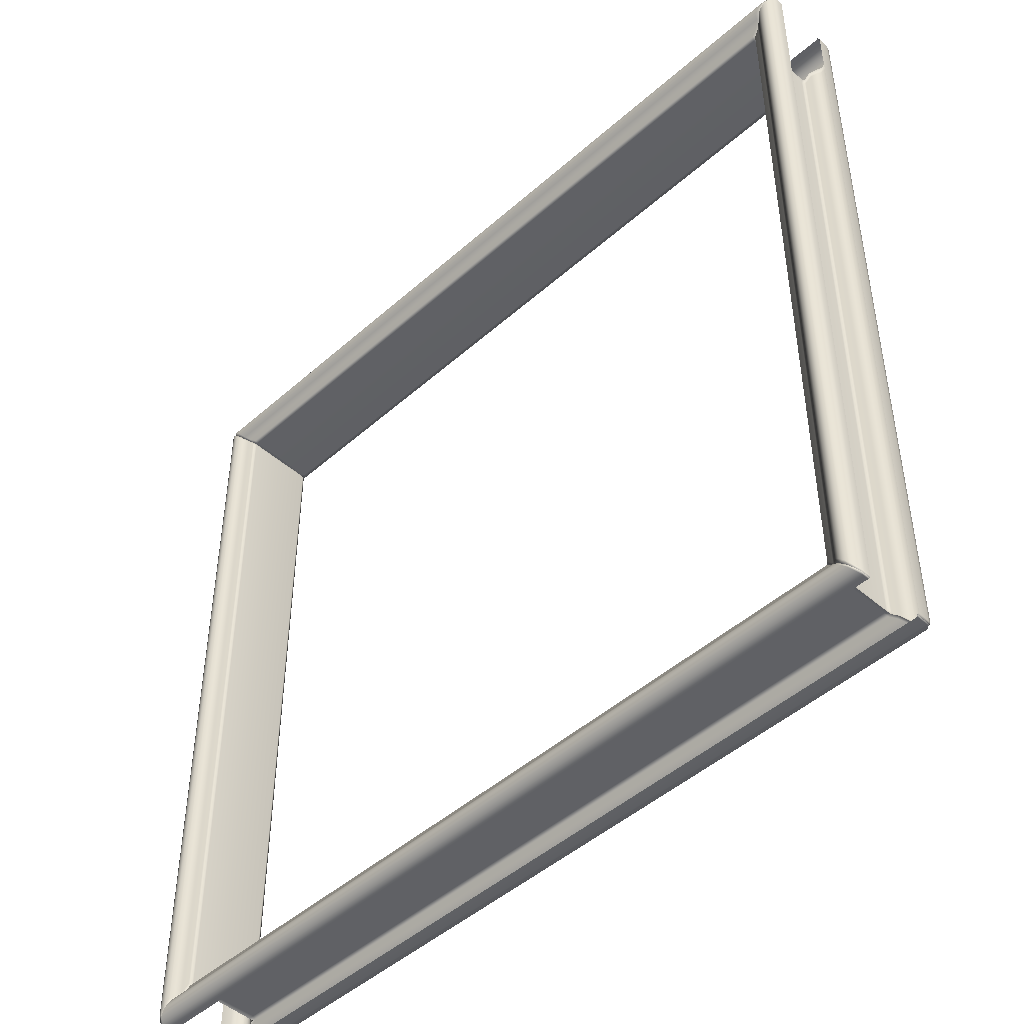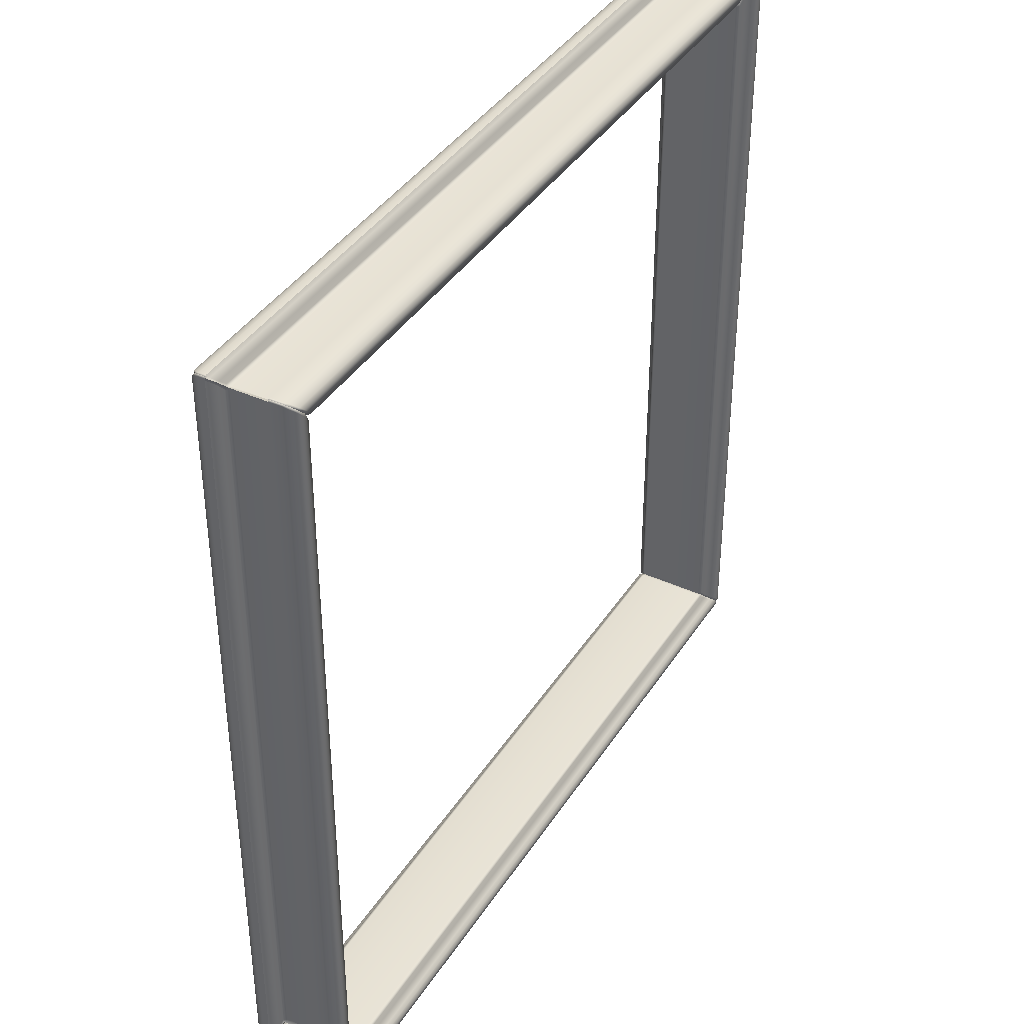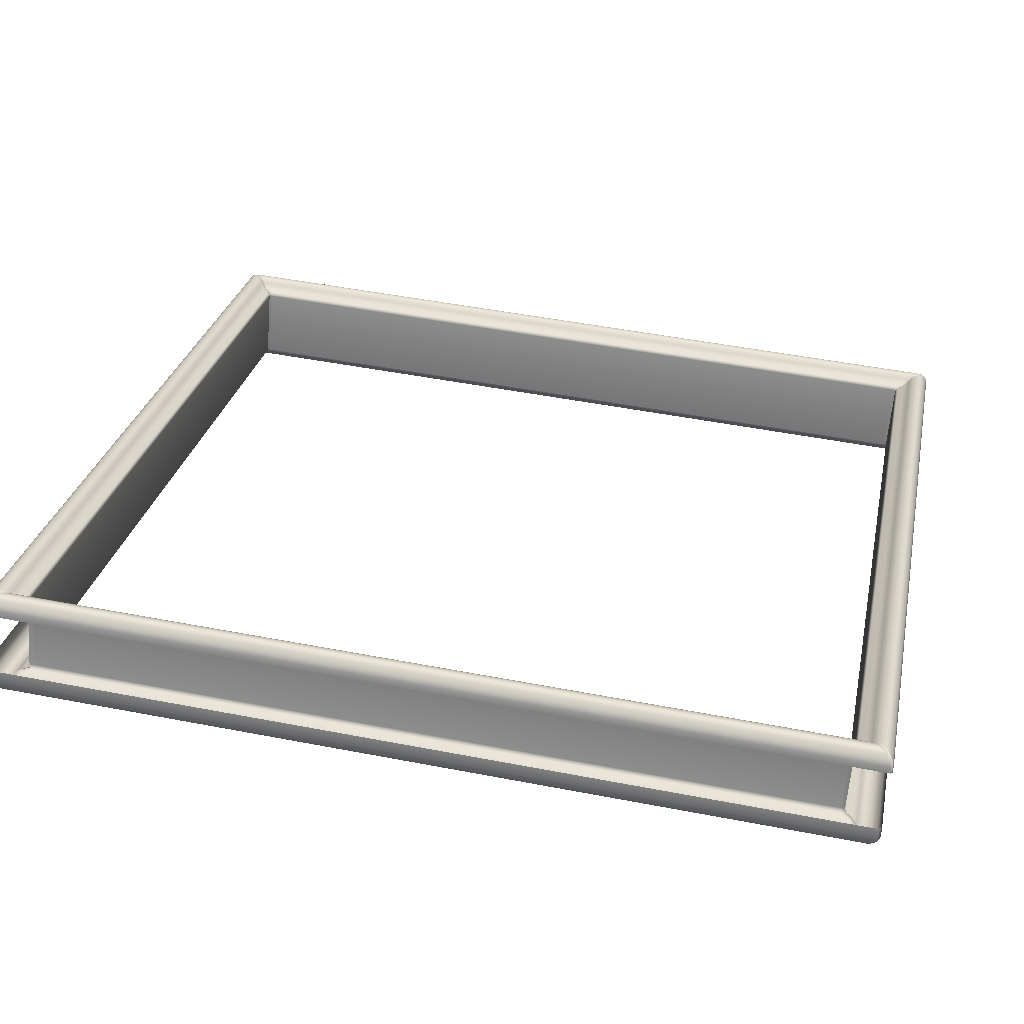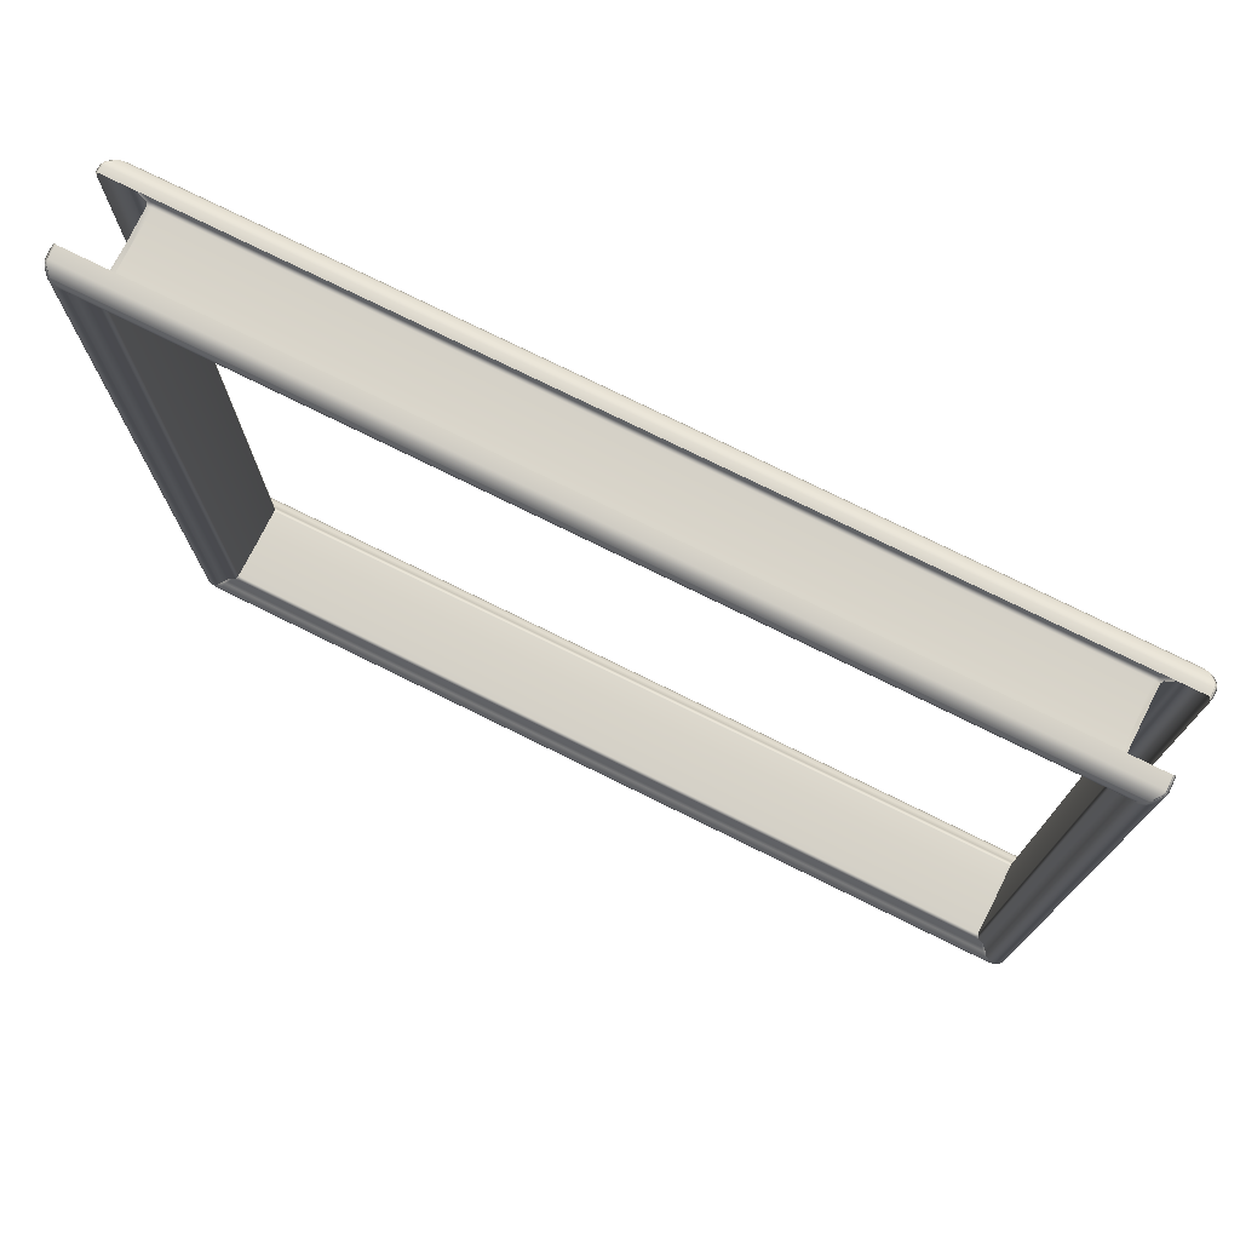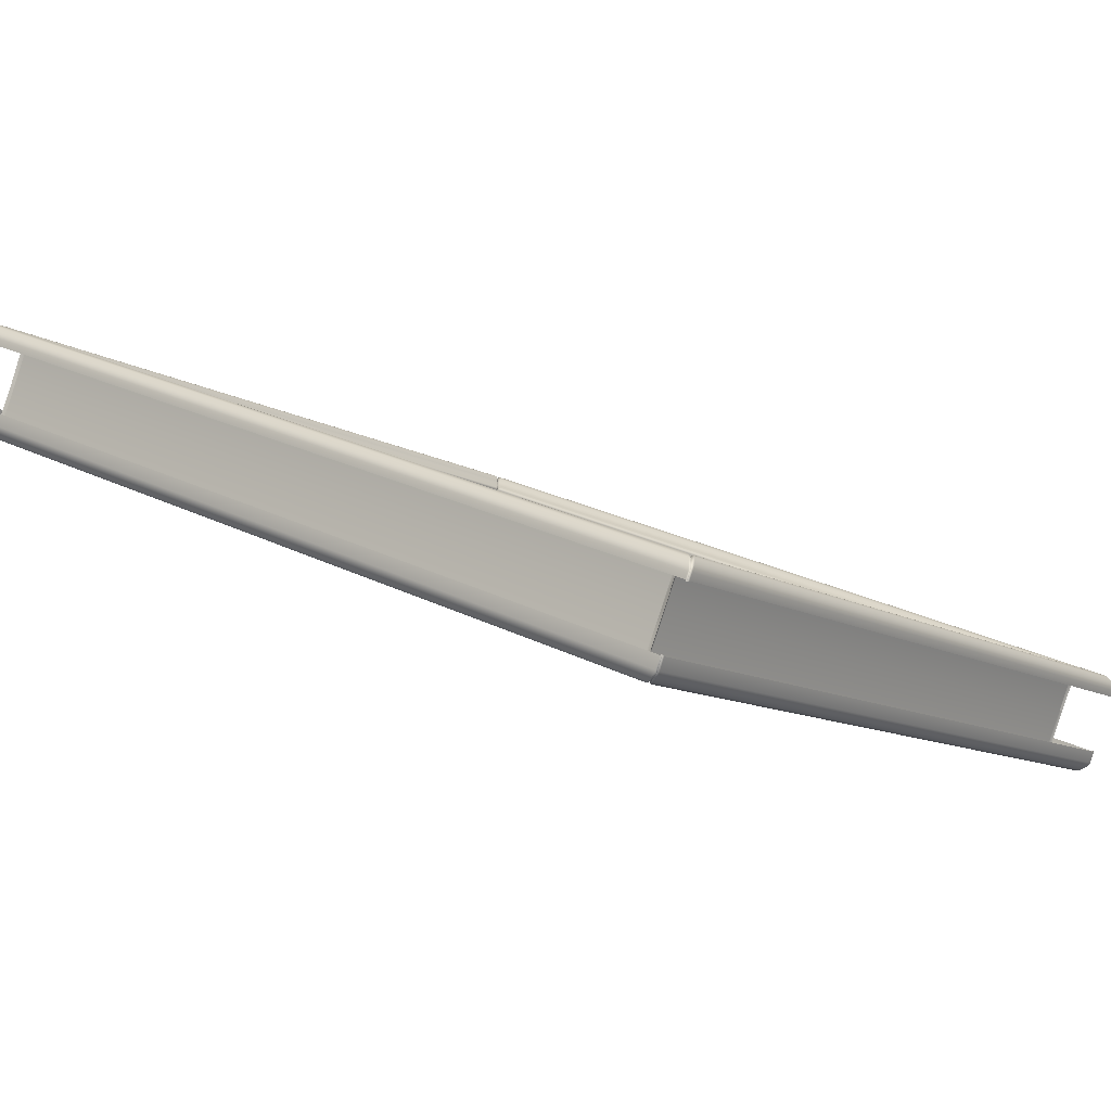
<metadata>
{"format":"obj","ext":"obj","renderer":"f3d","projection":"perspective","resolution":1024,"background":"white","views":[{"elev":-47.2,"azim":23.4,"up":"+Y"},{"elev":39.2,"azim":97.8,"up":"+Y"},{"elev":49.3,"azim":102.1,"up":"+Z"},{"elev":76.0,"azim":-175.3,"up":"+Y"},{"elev":-10.5,"azim":-145.8,"up":"+Z"}]}
</metadata>
<code>
o Bistro_Research_Exterior_Paris_Building_01_paris_buildi_2716d1c
v 1.386 0.9008 2.075
v 1.385 0.8984 2.074
v 1.381 0.8839 2.073
v 4.739 4.436 3.256
v 4.74 4.43 3.264
v 4.764 4.429 3.198
v 4.757 4.436 3.208
v 1.305 4.436 1.898
v 4.756 4.429 3.184
v 4.749 4.401 3.162
v 1.323 4.436 1.85
v 1.325 4.429 1.838
v 1.299 4.43 1.903
v 1.34 4.429 1.833
v 1.36 4.401 1.822
v 4.747 4.411 3.157
v 1.365 4.411 1.819
v 4.732 4.393 3.141
v 4.715 4.364 3.148
v 1.387 4.393 1.818
v 1.395 4.364 1.835
v 4.713 4.373 3.134
v 1.406 4.373 1.826
v 4.695 4.354 3.136
v 4.691 4.347 3.161
v 1.418 4.354 1.84
v 1.404 4.347 1.861
v 4.681 4.343 3.145
v 4.66 4.323 3.172
v 1.421 4.343 1.856
v 1.418 4.323 1.89
v 4.653 4.32 3.156
v 4.635 4.294 3.166
v 1.435 4.32 1.883
v 1.441 4.294 1.903
v 4.62 4.292 3.151
v 4.623 4.288 3.174
v 1.462 4.292 1.902
v 1.443 4.288 1.917
v 4.608 4.282 3.163
v 4.558 4.287 3.329
v 1.462 4.282 1.919
v 1.38 4.287 2.073
v 4.545 4.283 3.324
v 4.508 4.289 3.459
v 1.394 4.283 2.078
v 1.328 4.289 2.201
v 1.396 4.282 2.079
v 4.542 4.282 3.323
v 1.344 4.282 2.212
v 4.49 4.282 3.456
v 1.332 4.292 2.224
v 1.319 4.296 2.208
v 4.49 4.292 3.473
v 4.51 4.296 3.471
v 1.299 4.32 2.219
v 1.293 4.323 2.204
v 4.517 4.32 3.492
v 4.532 4.323 3.485
v 1.271 4.343 2.229
v 1.261 4.347 2.214
v 4.531 4.343 3.519
v 4.548 4.347 3.514
v 1.257 4.354 2.239
v 1.237 4.364 2.226
v 4.534 4.354 3.535
v 4.557 4.364 3.54
v 1.239 4.373 2.241
v 4.546 4.373 3.549
v 1.22 4.393 2.233
v 1.203 4.401 2.213
v 4.565 4.393 3.556
v 4.591 4.401 3.553
v 1.205 4.411 2.217
v 4.587 4.411 3.555
v 1.196 4.429 2.19
v 1.188 4.429 2.177
v 4.612 4.429 3.541
v 4.627 4.429 3.537
v 1.195 4.436 2.166
v 1.205 4.43 2.132
v 1.206 4.436 2.139
v 4.64 4.436 3.497
v 4.646 4.43 3.493
v 4.629 4.436 3.524
v 1.328 0.8827 2.201
v 1.334 0.9008 2.208
v 1.318 0.8946 2.218
v 1.322 0.8826 2.217
v 1.386 4.271 2.075
v 1.289 0.8624 2.215
v 1.292 0.8493 2.203
v 1.334 4.271 2.208
v 1.318 4.277 2.218
v 1.452 4.271 1.915
v 1.289 4.31 2.215
v 1.261 0.8398 2.225
v 1.261 0.8252 2.214
v 1.261 4.332 2.225
v 1.245 0.8306 2.234
v 1.237 0.8075 2.226
v 1.245 4.341 2.234
v 1.225 0.8142 2.235
v 1.225 4.358 2.235
v 1.206 0.7939 2.228
v 1.203 0.7706 2.213
v 1.206 4.378 2.228
v 1.192 0.7737 2.213
v 1.192 4.398 2.213
v 1.184 0.7561 2.186
v 1.188 0.7432 2.177
v 1.184 4.416 2.186
v 1.185 0.7464 2.162
v 1.205 0.7422 2.132
v 1.196 0.7464 2.135
v 1.185 4.426 2.162
v 1.196 4.426 2.135
v 1.452 0.9008 1.915
v 1.444 0.8827 1.916
v 1.448 0.8946 1.896
v 1.45 0.8826 1.899
v 1.448 4.277 1.896
v 1.425 0.8624 1.879
v 1.418 0.8493 1.89
v 1.425 4.31 1.879
v 1.411 0.8398 1.852
v 1.404 0.8252 1.861
v 1.411 4.332 1.852
v 1.405 0.8306 1.835
v 1.395 0.8075 1.835
v 1.405 4.341 1.835
v 1.392 4.358 1.82
v 1.392 0.8142 1.82
v 1.373 0.7939 1.813
v 1.36 0.7706 1.822
v 1.373 4.378 1.813
v 1.353 4.398 1.815
v 1.353 0.7737 1.815
v 1.328 0.7561 1.829
v 1.325 0.7432 1.838
v 1.328 4.416 1.829
v 1.313 4.426 1.846
v 1.295 4.426 1.894
v 1.295 0.7464 1.894
v 1.299 0.7422 1.903
v 1.313 0.7464 1.846
v 4.534 0.8493 3.485
v 4.517 0.8517 3.492
v 4.548 0.8252 3.514
v 4.531 0.8291 3.519
v 4.557 0.8075 3.54
v 1.299 0.8517 2.219
v 4.534 0.8175 3.535
v 4.49 0.8797 3.473
v 4.502 0.8826 3.475
v 4.508 0.8827 3.459
v 1.271 0.8291 2.229
v 1.332 0.8797 2.224
v 1.344 0.8901 2.212
v 4.49 0.8901 3.456
v 1.396 0.8901 2.079
v 4.542 0.8901 3.323
v 4.558 0.8839 3.329
v 4.624 0.8827 3.174
v 4.608 0.8901 3.163
v 1.462 0.8901 1.919
v 4.62 0.8797 3.151
v 4.63 0.8826 3.157
v 4.66 0.8493 3.172
v 1.462 0.8797 1.902
v 1.435 0.8517 1.883
v 4.653 0.8517 3.156
v 4.691 0.8252 3.161
v 1.421 0.8291 1.856
v 4.681 0.8291 3.145
v 4.715 0.8075 3.148
v 4.695 0.8175 3.136
v 1.418 0.8175 1.84
v 4.713 0.7991 3.134
v 4.749 0.7706 3.162
v 1.406 0.7991 1.826
v 4.732 0.7788 3.141
v 1.387 0.7788 1.818
v 4.747 0.7607 3.157
v 4.764 0.7432 3.198
v 1.365 0.7607 1.819
v 1.34 0.7431 1.833
v 4.756 0.7431 3.184
v 1.323 0.7357 1.85
v 1.305 0.7357 1.898
v 4.739 0.7357 3.256
v 4.757 0.7357 3.208
v 4.74 0.7422 3.264
v 4.646 0.7422 3.493
v 4.65 0.7464 3.501
v 4.627 0.7432 3.537
v 4.639 0.7464 3.528
v 4.639 4.426 3.528
v 4.65 4.426 3.501
v 4.624 0.7561 3.546
v 4.624 4.416 3.546
v 4.591 0.7706 3.553
v 4.599 4.398 3.56
v 4.599 0.7737 3.56
v 4.579 4.378 3.562
v 4.579 0.7939 3.562
v 4.56 4.358 3.555
v 4.56 0.8142 3.555
v 4.546 4.341 3.539
v 4.546 0.8306 3.539
v 4.541 4.332 3.523
v 4.541 0.8398 3.523
v 4.527 4.31 3.496
v 4.527 0.8624 3.496
v 4.504 4.277 3.478
v 4.504 0.8946 3.478
v 4.5 4.271 3.46
v 4.5 0.9008 3.46
v 4.552 4.271 3.327
v 4.553 0.8984 3.328
v 4.552 0.9008 3.327
v 4.618 0.9008 3.167
v 4.618 4.271 3.167
v 4.634 0.8946 3.156
v 4.634 4.277 3.156
v 4.663 0.8624 3.16
v 4.663 4.31 3.16
v 4.691 0.8398 3.149
v 4.691 4.332 3.149
v 4.707 0.8306 3.141
v 4.707 4.341 3.141
v 4.727 0.8142 3.139
v 4.727 4.358 3.139
v 4.746 0.7939 3.147
v 4.746 4.378 3.147
v 4.759 0.7737 3.162
v 4.759 4.398 3.162
v 4.768 0.7561 3.189
v 4.768 4.416 3.189
v 4.767 0.7464 3.212
v 4.749 0.7464 3.26
v 4.767 4.426 3.212
v 4.749 4.426 3.26
v 1.206 0.7357 2.139
v 1.195 0.7357 2.166
v 4.64 0.7357 3.497
v 4.629 0.7357 3.524
v 1.196 0.7431 2.19
v 4.612 0.7431 3.541
v 1.205 0.7607 2.217
v 4.587 0.7607 3.555
v 1.22 0.7788 2.233
v 4.565 0.7788 3.556
v 1.239 0.7991 2.241
v 4.546 0.7991 3.549
v 1.257 0.8175 2.239
f 1 2 3
f 4 5 6
f 7 4 6
f 4 7 8
f 9 7 6
f 9 6 10
f 7 11 8
f 7 9 11
f 12 13 8
f 11 12 8
f 14 12 11
f 9 14 11
f 15 12 14
f 9 16 14
f 16 9 10
f 17 15 14
f 16 17 14
f 18 16 10
f 16 18 17
f 18 10 19
f 20 15 17
f 18 20 17
f 21 15 20
f 22 18 19
f 18 22 20
f 23 21 20
f 22 23 20
f 24 22 19
f 22 24 23
f 24 19 25
f 26 21 23
f 24 26 23
f 27 21 26
f 28 24 25
f 24 28 26
f 28 25 29
f 30 27 26
f 28 30 26
f 31 27 30
f 32 28 29
f 28 32 30
f 32 29 33
f 34 31 30
f 32 34 30
f 35 31 34
f 36 32 33
f 32 36 34
f 33 37 36
f 38 35 34
f 36 38 34
f 35 38 39
f 37 40 36
f 37 41 40
f 42 38 36
f 38 42 39
f 40 42 36
f 39 42 43
f 41 44 40
f 41 45 44
f 42 46 43
f 46 47 43
f 48 42 40
f 48 46 42
f 44 49 40
f 49 48 40
f 48 50 46
f 50 48 49
f 50 47 46
f 49 44 51
f 51 50 49
f 44 45 51
f 50 52 47
f 52 50 51
f 52 53 47
f 51 45 54
f 54 52 51
f 45 55 54
f 53 52 56
f 52 54 56
f 57 53 56
f 58 54 55
f 54 58 56
f 59 58 55
f 57 56 60
f 56 58 60
f 61 57 60
f 62 58 59
f 58 62 60
f 63 62 59
f 61 60 64
f 60 62 64
f 65 61 64
f 66 62 63
f 62 66 64
f 67 66 63
f 68 65 64
f 68 64 66
f 69 66 67
f 69 68 66
f 65 68 70
f 68 69 70
f 71 65 70
f 72 69 67
f 69 72 70
f 73 72 67
f 74 71 70
f 74 70 72
f 75 72 73
f 75 74 72
f 71 74 76
f 74 75 76
f 77 71 76
f 78 75 73
f 75 78 76
f 79 78 73
f 80 77 76
f 80 76 78
f 81 77 82
f 77 80 82
f 83 82 80
f 84 83 79
f 85 80 78
f 85 83 80
f 85 78 79
f 83 85 79
f 2 86 3
f 87 86 2
f 1 87 2
f 87 88 86
f 88 89 86
f 87 1 90
f 89 88 91
f 92 89 91
f 87 93 88
f 93 87 90
f 93 94 88
f 91 88 94
f 93 90 47
f 94 93 47
f 90 43 47
f 53 94 47
f 39 43 90
f 53 57 94
f 95 39 90
f 95 90 1
f 57 96 94
f 96 91 94
f 57 61 96
f 97 91 96
f 92 91 97
f 98 92 97
f 61 99 96
f 99 97 96
f 61 65 99
f 98 97 100
f 100 97 99
f 101 98 100
f 65 102 99
f 102 100 99
f 103 101 100
f 100 102 103
f 65 104 102
f 102 104 103
f 65 71 104
f 101 103 105
f 105 103 104
f 106 101 105
f 71 107 104
f 107 105 104
f 108 106 105
f 105 107 108
f 71 109 107
f 107 109 108
f 71 77 109
f 106 108 110
f 110 108 109
f 111 106 110
f 77 112 109
f 112 110 109
f 113 111 110
f 110 112 113
f 114 111 115
f 111 113 115
f 77 116 112
f 112 116 113
f 115 113 116
f 77 81 116
f 117 115 116
f 81 117 116
f 118 95 1
f 118 1 3
f 119 118 3
f 118 119 120
f 95 118 120
f 119 121 120
f 122 95 120
f 95 122 39
f 122 35 39
f 31 35 122
f 120 121 123
f 120 123 122
f 121 124 123
f 125 31 122
f 123 125 122
f 27 31 125
f 123 124 126
f 123 126 125
f 124 127 126
f 128 27 125
f 126 128 125
f 21 27 128
f 126 127 129
f 126 129 128
f 127 130 129
f 131 21 128
f 129 131 128
f 131 132 21
f 131 129 133
f 129 130 133
f 132 131 133
f 15 21 132
f 133 130 134
f 133 134 132
f 130 135 134
f 136 15 132
f 134 136 132
f 136 137 15
f 136 134 138
f 134 135 138
f 137 136 138
f 12 15 137
f 138 135 139
f 138 139 137
f 135 140 139
f 141 12 137
f 139 141 137
f 141 142 12
f 13 12 142
f 143 13 142
f 144 143 142
f 140 145 144
f 142 141 146
f 146 144 142
f 141 139 146
f 146 140 144
f 139 140 146
f 147 148 149
f 148 150 149
f 149 150 151
f 148 152 150
f 150 153 151
f 148 154 152
f 154 148 147
f 155 154 147
f 155 156 154
f 152 157 150
f 150 157 153
f 98 157 152
f 92 98 152
f 98 101 157
f 92 152 158
f 154 158 152
f 89 92 158
f 89 158 86
f 158 154 159
f 158 159 86
f 154 160 159
f 156 160 154
f 159 161 86
f 161 159 160
f 161 3 86
f 160 156 162
f 162 161 160
f 156 163 162
f 119 3 161
f 162 163 164
f 162 165 161
f 165 162 164
f 166 119 161
f 165 166 161
f 165 164 167
f 165 167 166
f 164 168 167
f 167 168 169
f 166 170 119
f 167 170 166
f 170 121 119
f 124 121 170
f 171 124 170
f 171 170 167
f 127 124 171
f 172 167 169
f 172 171 167
f 172 169 173
f 174 127 171
f 174 171 172
f 130 127 174
f 175 172 173
f 175 174 172
f 175 173 176
f 175 177 174
f 177 175 176
f 178 130 174
f 177 178 174
f 177 176 179
f 177 179 178
f 179 176 180
f 178 181 130
f 179 181 178
f 135 130 181
f 182 179 180
f 183 181 179
f 182 183 179
f 183 135 181
f 182 180 184
f 182 184 183
f 184 180 185
f 183 186 135
f 184 186 183
f 140 135 186
f 187 186 184
f 187 140 186
f 188 184 185
f 188 187 184
f 187 189 140
f 187 188 189
f 145 140 189
f 190 145 189
f 191 190 189
f 188 185 192
f 188 192 189
f 192 191 189
f 192 185 193
f 191 192 193
f 194 195 196
f 195 197 196
f 198 197 195
f 199 198 195
f 198 199 84
f 79 198 84
f 197 200 196
f 197 198 201
f 79 201 198
f 200 197 201
f 196 200 202
f 203 201 79
f 201 203 200
f 73 203 79
f 200 204 202
f 203 204 200
f 73 205 203
f 204 203 205
f 204 206 202
f 206 204 205
f 202 206 151
f 207 205 73
f 205 207 206
f 67 207 73
f 206 208 151
f 207 208 206
f 67 209 207
f 208 207 209
f 208 210 151
f 210 208 209
f 151 210 149
f 211 209 67
f 209 211 210
f 63 211 67
f 210 212 149
f 211 212 210
f 149 212 147
f 213 211 63
f 211 213 212
f 59 213 63
f 212 214 147
f 213 214 212
f 147 214 155
f 215 213 59
f 213 215 214
f 55 215 59
f 55 45 215
f 214 216 155
f 215 216 214
f 156 155 216
f 45 217 215
f 216 215 217
f 218 156 216
f 218 216 217
f 217 45 219
f 217 219 218
f 45 41 219
f 219 41 37
f 156 218 220
f 163 156 220
f 219 221 218
f 220 218 221
f 163 220 222
f 220 221 222
f 222 221 219
f 164 163 222
f 164 222 168
f 223 222 219
f 223 219 37
f 222 224 168
f 224 222 223
f 223 37 225
f 225 224 223
f 37 33 225
f 225 33 29
f 224 226 168
f 224 225 226
f 226 169 168
f 227 225 29
f 225 227 226
f 227 29 25
f 226 228 169
f 226 227 228
f 228 173 169
f 229 227 25
f 227 229 228
f 229 25 19
f 228 230 173
f 228 229 230
f 230 176 173
f 231 229 19
f 229 231 230
f 230 232 176
f 232 230 231
f 231 19 233
f 233 232 231
f 233 19 10
f 232 234 176
f 232 233 234
f 234 180 176
f 235 233 10
f 233 235 234
f 234 236 180
f 236 234 235
f 235 10 237
f 237 236 235
f 237 10 6
f 236 238 180
f 236 237 238
f 238 185 180
f 239 237 6
f 237 239 238
f 238 240 185
f 240 238 239
f 241 193 185
f 240 241 185
f 239 6 242
f 242 240 239
f 240 242 241
f 242 6 5
f 242 243 241
f 243 242 5
f 114 244 245
f 245 244 246
f 111 114 245
f 247 245 246
f 247 246 194
f 196 247 194
f 111 245 248
f 247 249 245
f 249 248 245
f 196 249 247
f 111 248 250
f 250 248 249
f 106 111 250
f 251 249 196
f 251 250 249
f 202 251 196
f 106 250 252
f 251 253 250
f 253 252 250
f 202 253 251
f 106 252 254
f 254 252 253
f 101 106 254
f 255 253 202
f 255 254 253
f 151 255 202
f 151 153 255
f 255 153 254
f 101 254 256
f 153 256 254
f 101 256 157
f 157 256 153

</code>
